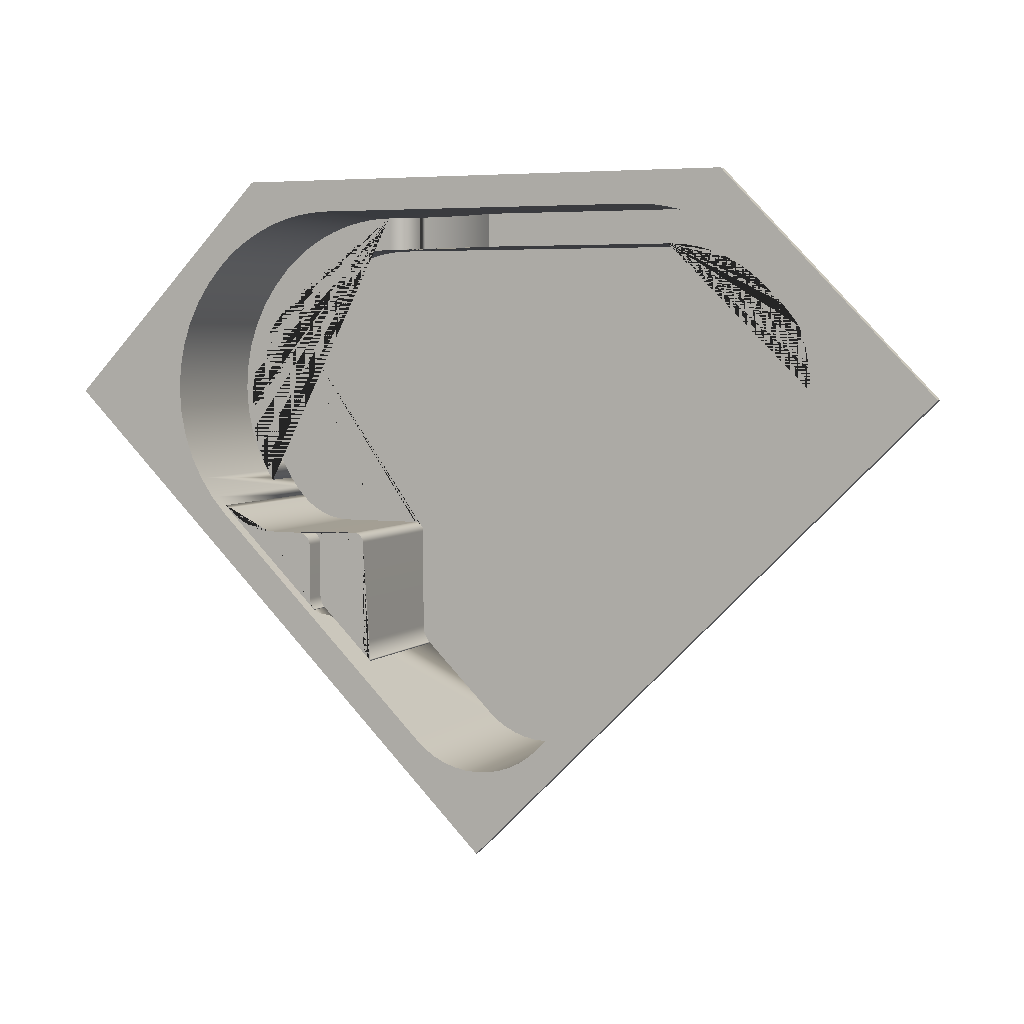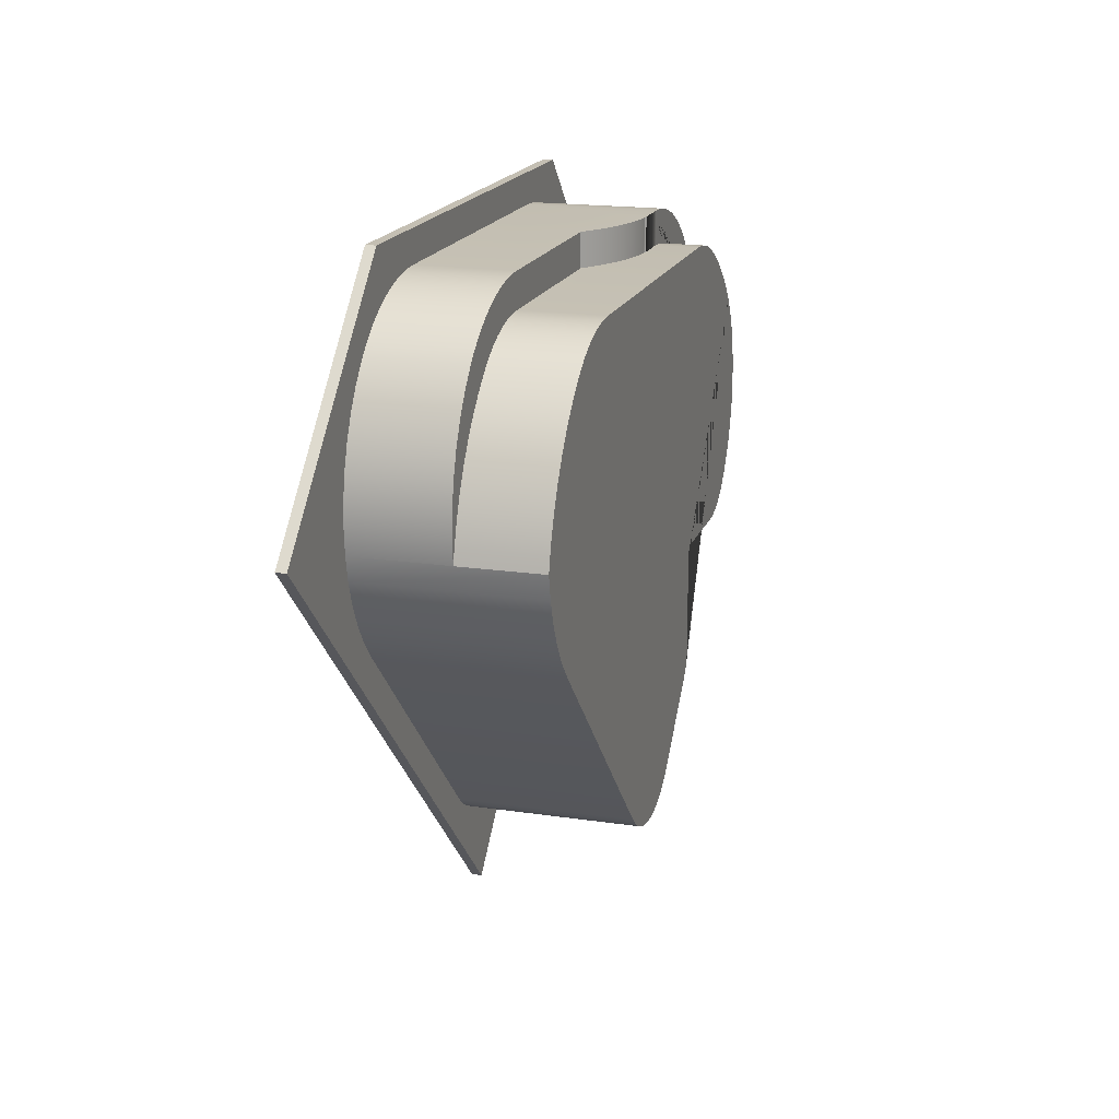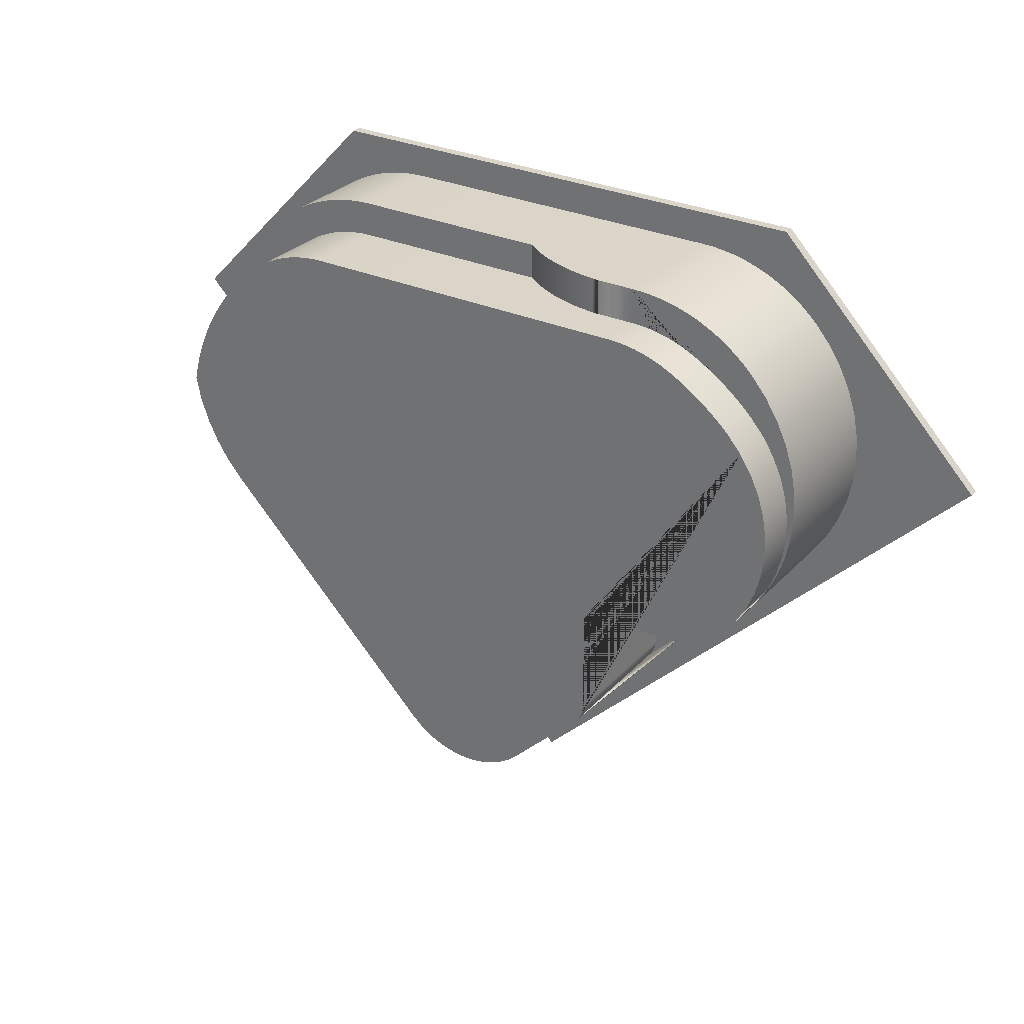
<metadata>
{"format":"obj","ext":"obj","renderer":"f3d","projection":"perspective","resolution":1024,"background":"white","views":[{"elev":4.6,"azim":-156.7,"up":"+Z"},{"elev":17.8,"azim":-73.6,"up":"+Z"},{"elev":29.4,"azim":33.6,"up":"+Z"}]}
</metadata>
<code>
g Mesh1 Group1 Model
v 182.9 0 -50.21
v 183 0 -54.96
v 183 9.8 -54.96
v 182.9 9.8 -50.21
f 1 2 3 4
v 176.1 0 -32.71
v 172.9 0 -29.13
v 171.9 0 -28.07
v 170.7 0 -27.04
v 169.6 0 -26.05
v 168.4 0 -25.08
v 167.3 0 -24.14
v 166 0 -23.24
v 164.8 0 -22.37
v 163.6 0 -21.53
v 162.3 0 -20.72
v 161 0 -19.95
v 159.7 0 -19.21
v 158.3 0 -18.51
v 156.4 0 -17.6
v 154.3 0 -16.82
v 152.3 0 -16.18
v 150.2 0 -15.68
v 148.1 0 -15.32
v 145.9 0 -15.1
v 143.8 0 -15.03
v 67.93 0 -15.03
v 65.77 0 -15.1
v 63.63 0 -15.32
v 61.5 0 -15.68
v 59.41 0 -16.18
v 57.35 0 -16.82
v 55.34 0 -17.6
v 53.38 0 -18.51
v 51.49 0 -19.55
v 49.68 0 -20.71
v 47.94 0 -22
v 45.42 0 -24.12
v 43.03 0 -26.38
v 40.77 0 -28.78
v 38.66 0 -31.3
v 36.69 0 -33.95
v 34.88 0 -36.7
v 33.24 0 -39.55
v 31.76 0 -42.5
v 30.46 0 -45.52
v 29.33 0 -48.62
v 28.39 0 -51.77
v 27.63 0 -54.98
v 28.74 0 -60.38
v 30.53 0 -65.59
v 32.98 0 -70.52
v 36.04 0 -75.1
v 39.67 0 -79.25
v 90.81 0 -130.6
v 92.9 0 -132.4
v 95.21 0 -134
v 97.71 0 -135.2
v 100.3 0 -136.1
v 103.1 0 -136.7
v 105.8 0 -136.8
v 108.6 0 -136.7
v 111.4 0 -136.1
v 114 0 -135.2
v 116.5 0 -134
v 118.8 0 -132.4
v 120.9 0 -130.6
v 137.5 0 -113.9
v 137.8 0 -113.6
v 138 0 -113.3
v 138.3 0 -112.9
v 138.5 0 -112.6
v 138.7 0 -112.2
v 138.9 0 -111.8
v 139 0 -111.4
v 139.2 0 -111
v 139.2 0 -110.6
v 139.3 0 -110.2
v 139.4 0 -109.8
v 139.4 0 -109.4
v 139.4 0 -85.51
v 139.4 0 -85.21
v 139.4 0 -84.91
v 139.5 0 -84.63
v 139.7 0 -84.36
v 139.8 0 -84.11
v 140 0 -83.88
v 140.3 0 -83.68
v 140.5 0 -83.51
v 140.8 0 -83.38
v 141.1 0 -83.28
v 141.4 0 -83.23
v 141.7 0 -83.21
v 161 0 -83.21
v 162.2 0 -83.13
v 163.4 0 -82.98
v 164.6 0 -82.74
v 165.8 0 -82.42
v 166.9 0 -82.02
v 168 0 -81.54
v 169.1 0 -80.99
v 170.2 0 -80.36
v 171.2 0 -79.66
v 172.1 0 -78.89
v 173 0 -78.06
v 173.8 0 -77.17
v 175.7 0 -75.1
v 177.2 0 -72.81
v 179.5 0 -68.69
v 181.3 0 -64.29
v 182.5 0 -59.68
v 182.1 0 -45.53
v 180.7 0 -40.99
v 178.6 0 -36.69
f 5 6 7 8 9 10 11 12 13 14 15 16 17 18 19 20 21 22 23 24 25 26 27 28 29 30 31 32 33 34 35 36 37 38 39 40 41 42 43 44 45 46 47 48 49 50 51 52 53 54 55 56 57 58 59 60 61 62 63 64 65 66 67 68 69 70 71 72 73 74 75 76 77 78 79 80 81 82 83 84 85 86 87 88 89 90 91 92 93 94 95 96 97 98 99 100 101 102 103 104 105 106 107 108 109 110 2 1 111 112 113
v 176.1 9.8 -32.71
v 172.9 9.8 -29.13
f 6 5 114 115
v 178.6 9.8 -36.69
f 5 113 116 114
v 180.7 9.8 -40.99
f 113 112 117 116
v 182.1 9.8 -45.53
f 112 111 118 117
f 111 1 4 118
v 143.8 9.8 -7.27
v 135.2 9.8 -7.27
v 135.2 9.8 -15.03
v 143.8 9.8 -15.03
v 145.9 9.8 -15.1
v 148.1 9.8 -15.32
v 150.2 9.8 -15.68
v 152.3 9.8 -16.18
v 154.3 9.8 -16.82
v 156.4 9.8 -17.6
v 158.3 9.8 -18.51
v 159.7 9.8 -19.21
v 161 9.8 -19.95
v 162.3 9.8 -20.72
v 163.6 9.8 -21.53
v 164.8 9.8 -22.37
v 166 9.8 -23.24
v 167.3 9.8 -24.14
v 168.4 9.8 -25.08
v 169.6 9.8 -26.05
v 170.7 9.8 -27.04
v 171.9 9.8 -28.07
v 182.5 9.8 -59.68
v 181.3 9.8 -64.29
v 179.5 9.8 -68.69
v 177.2 9.8 -72.81
v 178.7 9.8 -70.52
v 181.2 9.8 -65.59
v 183 9.8 -60.38
v 184.1 9.8 -54.98
v 184.5 9.8 -49.48
v 184.2 9.8 -43.98
v 183.1 9.8 -38.57
v 181.4 9.8 -33.33
v 179.1 9.8 -28.35
v 176.1 9.8 -23.72
v 172.5 9.8 -19.51
v 170.6 9.8 -17.65
v 168.6 9.8 -15.91
v 166.4 9.8 -14.32
v 164.2 9.8 -12.88
v 161.8 9.8 -11.59
v 159.4 9.8 -10.46
v 156.9 9.8 -9.492
v 154.3 9.8 -8.697
v 151.7 9.8 -8.075
v 149.1 9.8 -7.628
v 146.4 9.8 -7.359
f 119 120 121 122 123 124 125 126 127 128 129 130 131 132 133 134 135 136 137 138 139 140 115 114 116 117 118 4 3 141 142 143 144 145 146 147 148 149 150 151 152 153 154 155 156 157 158 159 160 161 162 163 164 165 166
v 143.8 39.7 -7.27
v 133.8 9.907 -7.27
v 131.3 10.26 -7.27
v 128.8 10.76 -7.27
v 126.3 11.42 -7.27
v 123.9 12.23 -7.27
v 121.6 13.18 -7.27
v 119.3 14.28 -7.27
v 117 15.52 -7.27
v 114.9 16.9 -7.27
v 112.9 18.4 -7.27
v 67.93 18.4 -7.27
v 67.93 39.7 -7.27
f 167 119 120 168 169 170 171 172 173 174 175 176 177 178 179
v 146.4 39.7 -7.359
f 180 166 119 167
v 149.1 39.7 -7.628
f 181 165 166 180
v 151.7 39.7 -8.075
f 182 164 165 181
v 154.3 39.7 -8.697
f 183 163 164 182
v 156.9 39.7 -9.492
f 184 162 163 183
v 159.4 39.7 -10.46
f 185 161 162 184
v 161.8 39.7 -11.59
f 186 160 161 185
v 164.2 39.7 -12.88
f 187 159 160 186
v 166.4 39.7 -14.32
f 188 158 159 187
v 168.6 39.7 -15.91
f 189 157 158 188
v 170.6 39.7 -17.65
f 190 156 157 189
v 172.5 39.7 -19.51
f 191 155 156 190
v 176.1 39.7 -23.72
f 192 154 155 191
v 179.1 39.7 -28.35
f 193 153 154 192
v 181.4 39.7 -33.33
f 194 152 153 193
v 183.1 39.7 -38.57
f 195 151 152 194
v 184.2 39.7 -43.98
f 196 150 151 195
v 184.5 39.7 -49.48
f 197 149 150 196
v 184.1 39.7 -54.98
f 198 148 149 197
v 183 39.7 -60.38
f 199 147 148 198
v 181.2 39.7 -65.59
f 200 146 147 199
v 178.7 39.7 -70.52
f 201 145 146 200
v 177.2 39.7 -72.81
v 175.7 39.7 -75.1
f 201 202 203 106 107 144 145
v 178.7 42 -70.52
v 177.2 42 -72.81
v 175.7 42 -75.1
f 204 205 206 203 202 201
v 211.7 42 -49.72
f 207 205 204
f 207 206 205
v 173.8 42 -77.17
f 207 208 206
v 172 42 -79.25
f 207 209 208
v 120.9 42 -130.6
f 207 210 209
v 105.8 42 -156
f 211 210 207
v 118.8 42 -132.4
f 211 212 210
v 116.5 42 -134
f 211 213 212
v 114 42 -135.2
f 211 214 213
v 111.4 42 -136.1
f 211 215 214
v 108.6 42 -136.7
f 211 216 215
v 105.8 42 -136.8
f 211 217 216
v 103.1 42 -136.7
f 211 218 217
v 100.3 42 -136.1
f 211 219 218
v 97.71 42 -135.2
f 211 220 219
v 95.21 42 -134
f 211 221 220
v 92.9 42 -132.4
f 211 222 221
v 90.81 42 -130.6
f 211 223 222
v 39.67 42 -79.25
f 211 224 223
v 36.04 42 -75.1
f 211 225 224
v 0 42 -49.72
f 226 225 211
v 32.98 42 -70.52
f 225 226 227
v 30.53 42 -65.59
f 227 226 228
v 28.74 42 -60.38
f 228 226 229
v 27.63 42 -54.98
f 229 226 230
v 27.23 42 -49.48
f 230 226 231
v 27.54 42 -43.98
f 226 232 231
v 28.55 42 -38.57
f 232 226 233
v 30.25 42 -33.33
f 233 226 234
v 32.62 42 -28.35
f 234 226 235
v 47.85 42 -0
f 235 226 236
v 0 39.7 -49.72
v 47.85 39.7 -0
f 226 237 238 236
v 105.8 39.7 -156
f 211 239 237 226
v 211.7 39.7 -49.72
f 207 240 239 211
v 163.8 42 -9.024e-15
v 163.8 39.7 -9.024e-15
f 241 242 240 207
f 236 238 242 241
v 65.25 39.7 -7.359
f 238 243 242
v 62.59 39.7 -7.628
f 238 244 243
v 59.95 39.7 -8.075
f 238 245 244
v 57.35 39.7 -8.697
f 238 246 245
v 54.79 39.7 -9.492
f 238 247 246
v 52.3 39.7 -10.46
f 238 248 247
v 49.87 39.7 -11.59
f 238 249 248
v 47.52 39.7 -12.88
f 238 250 249
v 45.27 39.7 -14.32
f 238 251 250
v 43.12 39.7 -15.91
f 238 252 251
v 41.08 39.7 -17.65
f 238 253 252
v 39.16 39.7 -19.51
f 238 254 253
v 35.6 39.7 -23.72
f 238 255 254
v 32.62 39.7 -28.35
f 238 256 255
f 237 256 238
v 30.25 39.7 -33.33
f 256 237 257
v 28.55 39.7 -38.57
f 257 237 258
v 27.54 39.7 -43.98
f 258 237 259
v 27.23 39.7 -49.48
f 259 237 260
v 27.63 39.7 -54.98
f 237 261 260
v 28.74 39.7 -60.38
f 261 237 262
v 30.53 39.7 -65.59
f 262 237 263
v 32.98 39.7 -70.52
f 263 237 264
v 36.04 39.7 -75.1
f 264 237 265
f 265 237 239
v 39.67 39.7 -79.25
f 265 239 266
v 90.81 39.7 -130.6
f 266 239 267
v 92.9 39.7 -132.4
f 267 239 268
v 95.21 39.7 -134
f 268 239 269
v 97.71 39.7 -135.2
f 269 239 270
v 100.3 39.7 -136.1
f 270 239 271
v 103.1 39.7 -136.7
f 271 239 272
v 105.8 39.7 -136.8
f 272 239 273
v 108.6 39.7 -136.7
f 273 239 274
v 111.4 39.7 -136.1
f 274 239 275
v 114 39.7 -135.2
f 275 239 276
v 116.5 39.7 -134
f 276 239 277
v 118.8 39.7 -132.4
f 277 239 278
v 120.9 39.7 -130.6
f 278 239 279
f 279 239 240
v 149.8 39.7 -101.6
f 279 240 280
v 172 39.7 -79.25
f 280 240 281
v 173.8 39.7 -77.17
f 281 240 282
f 282 240 203
f 203 240 202
f 202 240 201
f 201 240 200
f 200 240 199
f 199 240 198
f 198 240 197
f 240 196 197
f 240 195 196
f 240 194 195
f 240 193 194
f 240 192 193
f 240 191 192
f 240 190 191
f 240 189 190
f 242 189 240
f 242 188 189
f 242 187 188
f 242 186 187
f 242 185 186
f 242 184 185
f 242 183 184
f 242 182 183
f 242 181 182
f 242 180 181
f 242 167 180
f 242 179 167
f 242 243 179
v 67.93 42 -7.27
v 65.25 42 -7.359
f 283 179 243 284
v 143.8 42 -7.27
f 285 167 179 283
v 146.4 42 -7.359
f 286 180 167 285
v 149.1 42 -7.628
f 287 181 180 286
v 151.7 42 -8.075
f 288 182 181 287
v 154.3 42 -8.697
f 289 183 182 288
v 156.9 42 -9.492
f 290 184 183 289
v 159.4 42 -10.46
f 291 185 184 290
v 161.8 42 -11.59
f 292 186 185 291
v 164.2 42 -12.88
f 293 187 186 292
v 166.4 42 -14.32
f 294 188 187 293
v 168.6 42 -15.91
f 295 189 188 294
v 170.6 42 -17.65
f 296 190 189 295
v 172.5 42 -19.51
f 297 191 190 296
v 176.1 42 -23.72
f 298 192 191 297
v 179.1 42 -28.35
f 299 193 192 298
v 181.4 42 -33.33
f 300 194 193 299
v 183.1 42 -38.57
f 301 195 194 300
v 184.2 42 -43.98
f 302 196 195 301
v 184.5 42 -49.48
f 303 197 196 302
v 184.1 42 -54.98
f 304 198 197 303
v 183 42 -60.38
f 305 199 198 304
v 181.2 42 -65.59
f 306 200 199 305
f 204 201 200 306
f 207 204 306
f 207 306 305
f 207 305 304
f 207 304 303
f 302 207 303
f 301 207 302
f 300 207 301
f 299 207 300
f 298 207 299
f 297 207 298
f 296 207 297
f 295 207 296
f 295 241 207
f 294 241 295
f 293 241 294
f 292 241 293
f 291 241 292
f 290 241 291
f 289 241 290
f 288 241 289
f 287 241 288
f 286 241 287
f 285 241 286
f 283 241 285
f 284 241 283
f 284 236 241
v 62.59 42 -7.628
f 307 236 284
v 59.95 42 -8.075
f 308 236 307
v 57.35 42 -8.697
f 309 236 308
v 54.79 42 -9.492
f 310 236 309
v 52.3 42 -10.46
f 311 236 310
v 49.87 42 -11.59
f 312 236 311
v 47.52 42 -12.88
f 313 236 312
v 45.27 42 -14.32
f 314 236 313
v 43.12 42 -15.91
f 315 236 314
v 41.08 42 -17.65
f 316 236 315
v 39.16 42 -19.51
f 317 236 316
v 35.6 42 -23.72
f 318 236 317
f 235 236 318
f 318 255 256 235
f 317 254 255 318
f 316 253 254 317
f 315 252 253 316
f 314 251 252 315
f 313 250 251 314
f 312 249 250 313
f 311 248 249 312
f 310 247 248 311
f 309 246 247 310
f 308 245 246 309
f 307 244 245 308
f 284 243 244 307
v 65.25 18.4 -7.359
v 62.59 18.4 -7.628
f 243 319 320 244
f 179 178 319 243
v 67.93 18.4 -15.03
v 112.9 18.4 -15.03
v 59.95 18.4 -8.075
v 57.35 18.4 -8.697
v 54.79 18.4 -9.492
v 52.3 18.4 -10.46
v 49.87 18.4 -11.59
v 47.52 18.4 -12.88
v 45.27 18.4 -14.32
v 43.12 18.4 -15.91
v 41.08 18.4 -17.65
v 39.16 18.4 -19.51
v 35.6 18.4 -23.72
v 32.62 18.4 -28.35
v 30.25 18.4 -33.33
v 28.55 18.4 -38.57
v 27.54 18.4 -43.98
v 27.23 18.4 -49.48
v 27.63 18.4 -54.98
v 28.39 18.4 -51.77
v 29.33 18.4 -48.62
v 30.46 18.4 -45.52
v 31.76 18.4 -42.5
v 33.24 18.4 -39.55
v 34.88 18.4 -36.7
v 36.69 18.4 -33.95
v 38.66 18.4 -31.3
v 40.77 18.4 -28.78
v 43.03 18.4 -26.38
v 45.42 18.4 -24.12
v 47.94 18.4 -22
v 49.68 18.4 -20.71
v 51.49 18.4 -19.55
v 53.38 18.4 -18.51
v 55.34 18.4 -17.6
v 57.35 18.4 -16.82
v 59.41 18.4 -16.18
v 61.5 18.4 -15.68
v 63.63 18.4 -15.32
v 65.77 18.4 -15.1
f 321 322 177 178 319 320 323 324 325 326 327 328 329 330 331 332 333 334 335 336 337 338 339 340 341 342 343 344 345 346 347 348 349 350 351 352 353 354 355 356 357 358 359 360
v 133.8 9.907 -15.03
v 131.3 10.26 -15.03
v 128.8 10.76 -15.03
v 126.3 11.42 -15.03
v 123.9 12.23 -15.03
v 121.6 13.18 -15.03
v 119.3 14.28 -15.03
v 117 15.52 -15.03
v 114.9 16.9 -15.03
f 122 121 361 362 363 364 365 366 367 368 369 322 321 26 25
f 121 361 168 120
f 361 362 169 168
f 362 363 170 169
f 363 364 171 170
f 364 365 172 171
f 365 366 173 172
f 366 367 174 173
f 367 368 175 174
f 368 369 176 175
f 369 322 177 176
f 27 26 321 360
f 28 27 360 359
f 29 28 359 358
f 30 29 358 357
f 31 30 357 356
f 32 31 356 355
f 33 32 355 354
f 34 33 354 353
f 35 34 353 352
f 36 35 352 351
f 37 36 351 350
f 38 37 350 349
f 39 38 349 348
f 40 39 348 347
f 41 40 347 346
f 42 41 346 345
f 43 42 345 344
f 44 43 344 343
f 45 44 343 342
f 46 45 342 341
f 47 46 341 340
f 48 47 340 339
f 48 49 262 261 339
f 49 50 263 262
f 50 51 264 263
f 51 52 265 264
f 52 53 266 265
f 53 54 267 266
f 54 55 268 267
f 55 56 269 268
f 56 57 270 269
f 57 58 271 270
f 58 59 272 271
f 59 60 273 272
f 60 61 274 273
f 61 62 275 274
f 62 63 276 275
f 63 64 277 276
f 64 65 278 277
f 65 66 279 278
v 137.5 33.4 -113.9
v 149.8 33.4 -101.6
v 149.8 38.7 -101.6
f 280 279 66 67 370 371 372
f 279 280 281 209 210
v 172 38.7 -79.25
f 373 281 280 372
v 173.8 38.7 -77.17
f 282 281 373 374
f 209 281 282 203 206 208
f 105 106 203 282 374
v 173 38.7 -78.06
f 375 374 105 104
v 162.2 38.7 -83.13
v 161 38.7 -83.21
v 153.7 38.7 -83.21
v 153.4 38.7 -83.23
v 153 38.7 -83.3
v 152.7 38.7 -83.42
v 152.3 38.7 -83.58
v 152 38.7 -83.79
v 151.8 38.7 -84.03
v 151.5 38.7 -84.3
v 151.3 38.7 -84.61
v 151.1 38.7 -84.94
v 151 38.7 -85.29
v 151 38.7 -85.65
v 150.9 38.7 -86.02
v 150.9 38.7 -98.75
v 150.9 38.7 -99.02
v 150.9 38.7 -99.28
v 150.9 38.7 -99.54
v 150.8 38.7 -99.8
v 150.7 38.7 -100.1
v 150.6 38.7 -100.3
v 150.5 38.7 -100.5
v 150.4 38.7 -100.8
v 150.3 38.7 -101
v 150.1 38.7 -101.2
v 149.9 38.7 -101.4
v 172.1 38.7 -78.89
v 171.2 38.7 -79.66
v 170.2 38.7 -80.36
v 169.1 38.7 -80.99
v 168 38.7 -81.54
v 166.9 38.7 -82.02
v 165.8 38.7 -82.42
v 164.6 38.7 -82.74
v 163.4 38.7 -82.98
f 376 377 378 379 380 381 382 383 384 385 386 387 388 389 390 391 392 393 394 395 396 397 398 399 400 401 402 372 373 374 375 403 404 405 406 407 408 409 410 411
f 94 93 377 376
v 141.7 33.4 -83.21
v 153.7 33.4 -83.21
f 412 413 378 377 93 92
v 139.4 33.4 -85.51
v 139.4 33.4 -109.4
v 139.4 33.4 -109.8
v 139.3 33.4 -110.2
v 139.2 33.4 -110.6
v 139.2 33.4 -111
v 139 33.4 -111.4
v 138.9 33.4 -111.8
v 138.7 33.4 -112.2
v 138.5 33.4 -112.6
v 138.3 33.4 -112.9
v 138 33.4 -113.3
v 137.8 33.4 -113.6
v 149.9 33.4 -101.4
v 150.1 33.4 -101.2
v 150.3 33.4 -101
v 150.4 33.4 -100.8
v 150.5 33.4 -100.5
v 150.6 33.4 -100.3
v 150.7 33.4 -100.1
v 150.8 33.4 -99.8
v 150.9 33.4 -99.54
v 150.9 33.4 -99.28
v 150.9 33.4 -99.02
v 150.9 33.4 -98.75
v 150.9 33.4 -86.02
v 151 33.4 -85.65
v 151 33.4 -85.29
v 151.1 33.4 -84.94
v 151.3 33.4 -84.61
v 151.5 33.4 -84.3
v 151.8 33.4 -84.03
v 152 33.4 -83.79
v 152.3 33.4 -83.58
v 152.7 33.4 -83.42
v 153 33.4 -83.3
v 153.4 33.4 -83.23
v 141.4 33.4 -83.23
v 141.1 33.4 -83.28
v 140.8 33.4 -83.38
v 140.5 33.4 -83.51
v 140.3 33.4 -83.68
v 140 33.4 -83.88
v 139.8 33.4 -84.11
v 139.7 33.4 -84.36
v 139.5 33.4 -84.63
v 139.4 33.4 -84.91
v 139.4 33.4 -85.21
f 414 415 416 417 418 419 420 421 422 423 424 425 426 370 371 427 428 429 430 431 432 433 434 435 436 437 438 439 440 441 442 443 444 445 446 447 448 449 450 413 412 451 452 453 454 455 456 457 458 459 460 461
f 80 79 415 414
f 79 78 416 415
f 78 77 417 416
f 77 76 418 417
f 76 75 419 418
f 75 74 420 419
f 74 73 421 420
f 73 72 422 421
f 72 71 423 422
f 71 70 424 423
f 70 69 425 424
f 69 68 426 425
f 68 67 370 426
f 81 80 414 461
f 82 81 461 460
f 83 82 460 459
f 84 83 459 458
f 85 84 458 457
f 86 85 457 456
f 87 86 456 455
f 88 87 455 454
f 89 88 454 453
f 90 89 453 452
f 91 90 452 451
f 92 91 451 412
f 371 372 402 427
f 401 428 427 402
f 400 429 428 401
f 399 430 429 400
f 398 431 430 399
f 397 432 431 398
f 396 433 432 397
f 395 434 433 396
f 394 435 434 395
f 393 436 435 394
f 392 437 436 393
f 391 438 437 392
f 390 439 438 391
f 389 440 439 390
f 388 441 440 389
f 387 442 441 388
f 386 443 442 387
f 385 444 443 386
f 384 445 444 385
f 383 446 445 384
f 382 447 446 383
f 381 448 447 382
f 380 449 448 381
f 379 450 449 380
f 378 413 450 379
f 95 94 376 411
f 96 95 411 410
f 97 96 410 409
f 98 97 409 408
f 99 98 408 407
f 100 99 407 406
f 101 100 406 405
f 102 101 405 404
f 103 102 404 403
f 104 103 403 375
f 212 278 279 210
f 213 277 278 212
f 214 276 277 213
f 215 275 276 214
f 216 274 275 215
f 217 273 274 216
f 218 272 273 217
f 219 271 272 218
f 220 270 271 219
f 221 269 270 220
f 222 268 269 221
f 223 267 268 222
f 224 266 267 223
f 225 265 266 224
f 227 264 265 225
f 228 263 264 227
f 229 262 263 228
f 230 261 262 229
f 231 260 261 230
f 232 259 260 231
f 233 258 259 232
f 234 257 258 233
f 235 256 257 234
f 256 334 335 257
f 255 333 334 256
f 254 332 333 255
f 253 331 332 254
f 252 330 331 253
f 251 329 330 252
f 250 328 329 251
f 249 327 328 250
f 248 326 327 249
f 247 325 326 248
f 246 324 325 247
f 245 323 324 246
f 244 320 323 245
f 257 335 336 258
f 258 336 337 259
f 259 337 338 260
f 260 338 339 261
f 25 24 123 122
f 24 23 124 123
f 23 22 125 124
f 22 21 126 125
f 21 20 127 126
f 20 19 128 127
f 19 18 129 128
f 18 17 130 129
f 17 16 131 130
f 16 15 132 131
f 15 14 133 132
f 14 13 134 133
f 13 12 135 134
f 12 11 136 135
f 11 10 137 136
f 10 9 138 137
f 9 8 139 138
f 8 7 140 139
f 7 6 115 140
f 108 107 144 143
f 109 108 143 142
f 110 109 142 141
f 2 110 141 3

</code>
